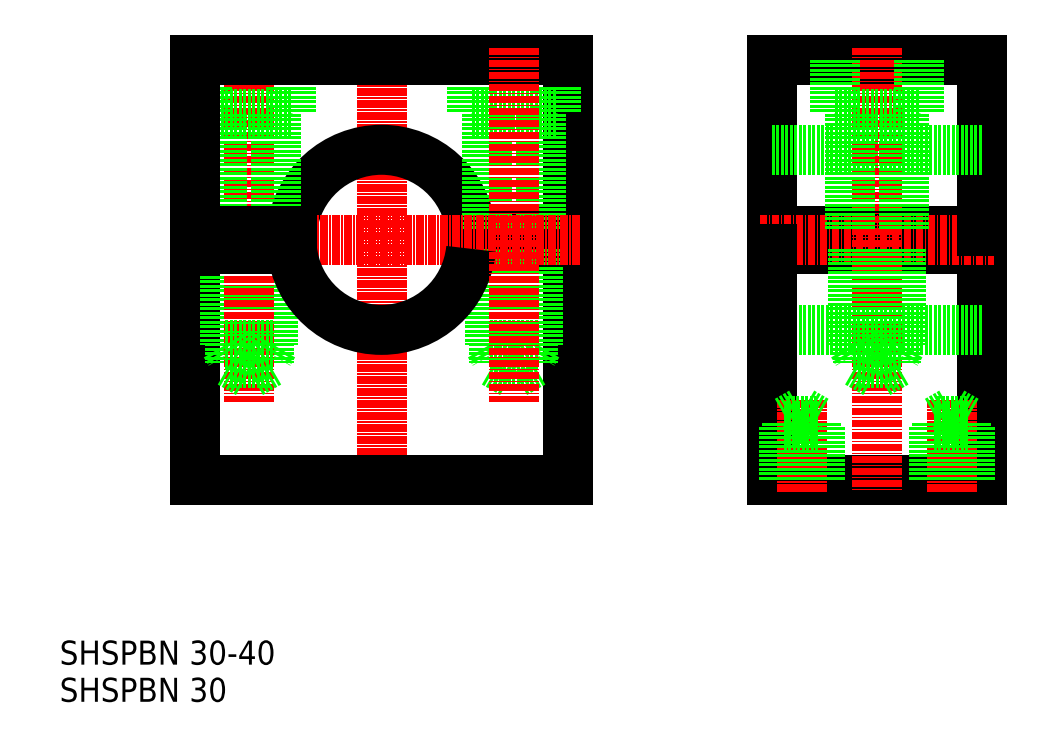
<metadata>
{"format":"dxf","ext":"dxf","renderer":"ezdxf+matplotlib","layout":"modelspace","background":"white","min_lineweight":24,"dpi":150}
</metadata>
<code>
0
SECTION
2
ENTITIES
0
TEXT
8
0
10
460.1
20
-212
30
0
40
4
1
SHSPBN 30
0
TEXT
8
0
10
460.1
20
-205.8
30
0
40
4
1
SHSPBN 30-40
0
LINE
8
0
10
544.7
20
-175.1
30
0
11
544.7
21
-136.6
31
0
0
LINE
8
CENTER
10
513.7
20
-177.1
30
0
11
513.7
21
-103.1
31
0
0
LINE
8
0
10
482.7
20
-175.1
30
0
11
482.7
21
-136.6
31
0
0
ARC
8
0
10
513.7
20
-135.1
30
0
40
15
50
5.739
51
174.3
0
LINE
8
0
10
482.7
20
-175.1
30
0
11
544.7
21
-175.1
31
0
0
LINE
8
0
10
528.6
20
-133.6
30
0
11
544.7
21
-133.6
31
0
0
LINE
8
0
10
528.6
20
-136.6
30
0
11
544.7
21
-136.6
31
0
0
LINE
8
0
10
544.7
20
-133.6
30
0
11
544.7
21
-105.1
31
0
0
LINE
8
0
10
613.7
20
-175.1
30
0
11
613.7
21
-136.6
31
0
0
LINE
8
0
10
578.7
20
-105.1
30
0
11
578.7
21
-133.6
31
0
0
LINE
8
0
10
578.7
20
-175.1
30
0
11
613.7
21
-175.1
31
0
0
LINE
8
0
10
578.7
20
-150.1
30
0
11
613.7
21
-150.1
31
0
0
LINE
8
0
10
613.7
20
-133.6
30
0
11
578.7
21
-133.6
31
0
0
LINE
8
0
10
613.7
20
-136.6
30
0
11
578.7
21
-136.6
31
0
0
LINE
8
CENTER
10
576.7
20
-135.1
30
0
11
615.7
21
-135.1
31
0
0
LINE
8
0
10
494.9
20
-136.6
30
0
11
494.9
21
-155.6
31
0
0
LINE
8
0
10
495.7
20
-136.6
30
0
11
495.7
21
-152.6
31
0
0
LINE
8
0
10
488.5
20
-136.6
30
0
11
488.5
21
-155.6
31
0
0
LINE
8
0
10
487.7
20
-136.6
30
0
11
487.7
21
-152.6
31
0
0
LINE
8
CENTER
10
491.7
20
-103.1
30
0
11
491.7
21
-162.1
31
0
0
LINE
8
0
10
488.5
20
-155.6
30
0
11
491.7
21
-157.4
31
0
0
LINE
8
0
10
494.9
20
-155.6
30
0
11
488.5
21
-155.6
31
0
0
LINE
8
0
10
495.7
20
-152.6
30
0
11
487.7
21
-152.6
31
0
0
LINE
8
0
10
487.7
20
-152.6
30
0
11
488.5
21
-153.9
31
0
0
LINE
8
0
10
494.9
20
-155.6
30
0
11
491.7
21
-157.4
31
0
0
LINE
8
0
10
495.7
20
-152.6
30
0
11
494.9
21
-153.9
31
0
0
LINE
8
0
10
487.2
20
-114.1
30
0
11
487.2
21
-133.6
31
0
0
LINE
8
0
10
496.2
20
-114.1
30
0
11
496.2
21
-133.6
31
0
0
LINE
8
0
10
498.7
20
-114.1
30
0
11
484.7
21
-114.1
31
0
0
LINE
8
0
10
484.7
20
-105.1
30
0
11
484.7
21
-114.1
31
0
0
LINE
8
0
10
498.7
20
-105.1
30
0
11
498.7
21
-114.1
31
0
0
LINE
8
0
10
538.9
20
-136.6
30
0
11
538.9
21
-155.6
31
0
0
LINE
8
0
10
532.5
20
-136.6
30
0
11
532.5
21
-155.6
31
0
0
LINE
8
0
10
539.7
20
-136.6
30
0
11
539.7
21
-152.6
31
0
0
LINE
8
0
10
531.7
20
-136.6
30
0
11
531.7
21
-152.6
31
0
0
LINE
8
0
10
538.9
20
-155.6
30
0
11
535.7
21
-157.4
31
0
0
LINE
8
0
10
532.5
20
-155.6
30
0
11
538.9
21
-155.6
31
0
0
LINE
8
0
10
531.7
20
-152.6
30
0
11
539.7
21
-152.6
31
0
0
LINE
8
0
10
532.5
20
-155.6
30
0
11
535.7
21
-157.4
31
0
0
LINE
8
0
10
531.7
20
-152.6
30
0
11
532.5
21
-153.9
31
0
0
LINE
8
0
10
539.7
20
-152.6
30
0
11
538.9
21
-153.9
31
0
0
LINE
8
0
10
531.2
20
-114.1
30
0
11
531.2
21
-133.6
31
0
0
LINE
8
0
10
540.2
20
-114.1
30
0
11
540.2
21
-133.6
31
0
0
LINE
8
0
10
528.7
20
-114.1
30
0
11
542.7
21
-114.1
31
0
0
LINE
8
0
10
528.7
20
-105.1
30
0
11
528.7
21
-114.1
31
0
0
LINE
8
0
10
542.7
20
-105.1
30
0
11
542.7
21
-114.1
31
0
0
LINE
8
CENTER
10
546.7
20
-135.1
30
0
11
480.7
21
-135.1
31
0
0
LINE
8
0
10
498.8
20
-133.6
30
0
11
482.7
21
-133.6
31
0
0
LINE
8
0
10
498.8
20
-136.6
30
0
11
482.7
21
-136.6
31
0
0
LINE
8
0
10
544.7
20
-105.1
30
0
11
482.7
21
-105.1
31
0
0
LINE
8
0
10
578.7
20
-105.1
30
0
11
613.7
21
-105.1
31
0
0
LINE
8
0
10
482.7
20
-133.6
30
0
11
482.7
21
-105.1
31
0
0
ARC
8
0
10
513.7
20
-135.1
30
0
40
15
50
185.7
51
354.3
0
LINE
8
0
10
578.7
20
-136.6
30
0
11
578.7
21
-175.1
31
0
0
LINE
8
0
10
613.7
20
-133.6
30
0
11
613.7
21
-105.1
31
0
0
LINE
8
0
10
578.7
20
-120.1
30
0
11
613.7
21
-120.1
31
0
0
LINE
8
CENTER
10
535.7
20
-103.1
30
0
11
535.7
21
-162.1
31
0
0
LINE
8
CENTER
10
596.2
20
-103.1
30
0
11
596.2
21
-177.1
31
0
0
LINE
8
0
10
599.4
20
-136.6
30
0
11
599.4
21
-155.6
31
0
0
LINE
8
0
10
593
20
-136.6
30
0
11
593
21
-155.6
31
0
0
LINE
8
0
10
600.2
20
-136.6
30
0
11
600.2
21
-152.6
31
0
0
LINE
8
0
10
592.2
20
-136.6
30
0
11
592.2
21
-152.6
31
0
0
LINE
8
0
10
599.4
20
-155.6
30
0
11
596.2
21
-157.4
31
0
0
LINE
8
0
10
593
20
-155.6
30
0
11
599.4
21
-155.6
31
0
0
LINE
8
0
10
592.2
20
-152.6
30
0
11
600.2
21
-152.6
31
0
0
LINE
8
0
10
593
20
-155.6
30
0
11
596.2
21
-157.4
31
0
0
LINE
8
0
10
592.2
20
-152.6
30
0
11
593
21
-153.9
31
0
0
LINE
8
0
10
600.2
20
-152.6
30
0
11
599.4
21
-153.9
31
0
0
LINE
8
0
10
591.7
20
-114.1
30
0
11
591.7
21
-133.6
31
0
0
LINE
8
0
10
600.7
20
-114.1
30
0
11
600.7
21
-133.6
31
0
0
LINE
8
0
10
589.2
20
-114.1
30
0
11
603.2
21
-114.1
31
0
0
LINE
8
0
10
589.2
20
-105.1
30
0
11
589.2
21
-114.1
31
0
0
LINE
8
0
10
603.2
20
-105.1
30
0
11
603.2
21
-114.1
31
0
0
LINE
8
CENTER
10
583.7
20
-161.8
30
0
11
583.7
21
-177.1
31
0
0
LINE
8
0
10
586.7
20
-175.1
30
0
11
586.7
21
-166.1
31
0
0
LINE
8
0
10
580.7
20
-175.1
30
0
11
580.7
21
-166.1
31
0
0
LINE
8
0
10
586.1
20
-175.1
30
0
11
586.1
21
-165.2
31
0
0
LINE
8
0
10
581.3
20
-175.1
30
0
11
581.3
21
-165.2
31
0
0
LINE
8
0
10
583.7
20
-163.8
30
0
11
586.1
21
-165.2
31
0
0
LINE
8
0
10
581.3
20
-165.2
30
0
11
586.1
21
-165.2
31
0
0
LINE
8
0
10
580.7
20
-166.1
30
0
11
586.7
21
-166.1
31
0
0
LINE
8
0
10
581.3
20
-165.2
30
0
11
583.7
21
-163.8
31
0
0
LINE
8
CENTER
10
608.7
20
-161.8
30
0
11
608.7
21
-177.1
31
0
0
LINE
8
0
10
611.7
20
-175.1
30
0
11
611.7
21
-166.1
31
0
0
LINE
8
0
10
605.7
20
-175.1
30
0
11
605.7
21
-166.1
31
0
0
LINE
8
0
10
611.1
20
-175.1
30
0
11
611.1
21
-165.2
31
0
0
LINE
8
0
10
606.3
20
-175.1
30
0
11
606.3
21
-165.2
31
0
0
LINE
8
0
10
608.7
20
-163.8
30
0
11
611.1
21
-165.2
31
0
0
LINE
8
0
10
606.3
20
-165.2
30
0
11
611.1
21
-165.2
31
0
0
LINE
8
0
10
605.7
20
-166.1
30
0
11
611.7
21
-166.1
31
0
0
LINE
8
0
10
606.3
20
-165.2
30
0
11
608.7
21
-163.8
31
0
0
ENDSEC
0
EOF

</code>
